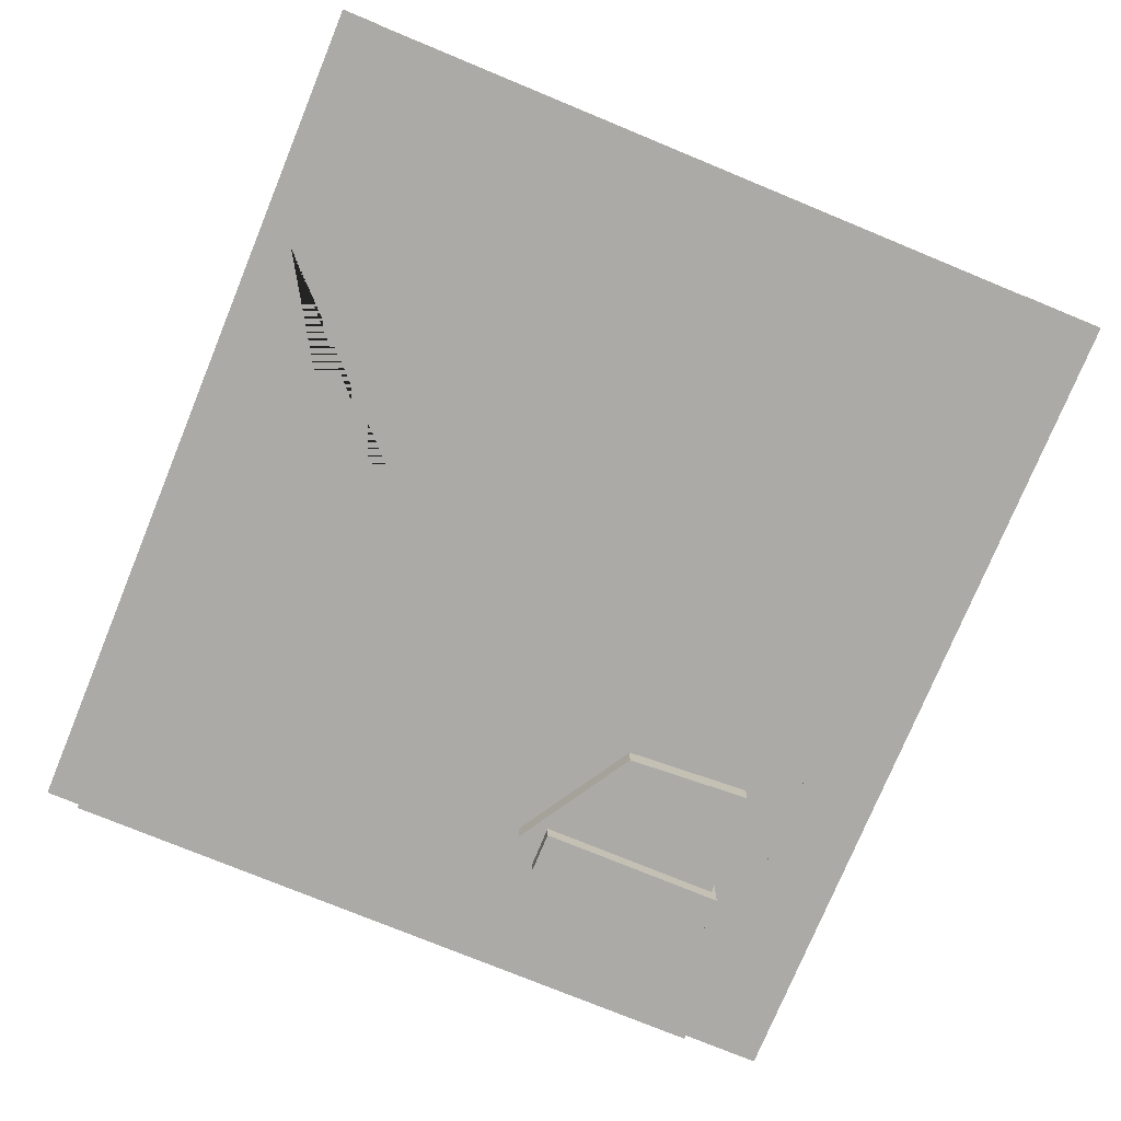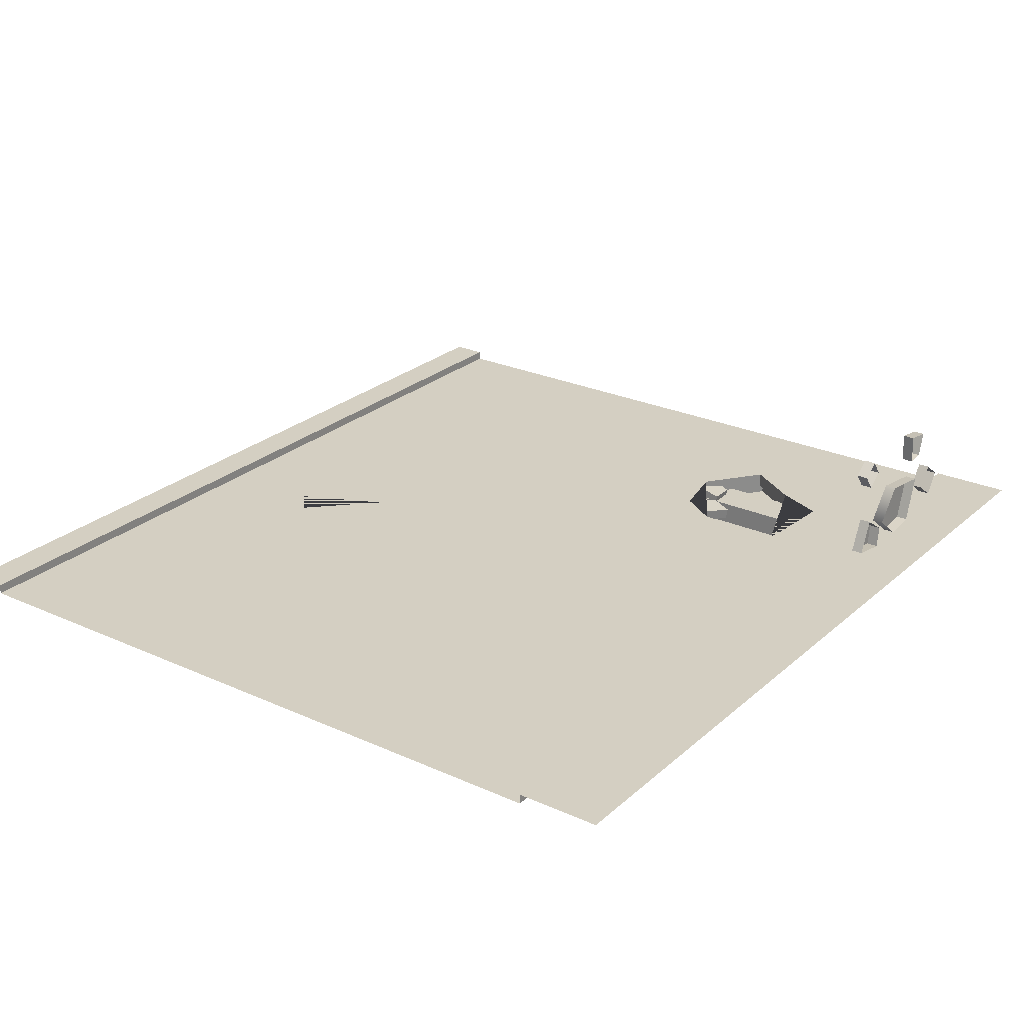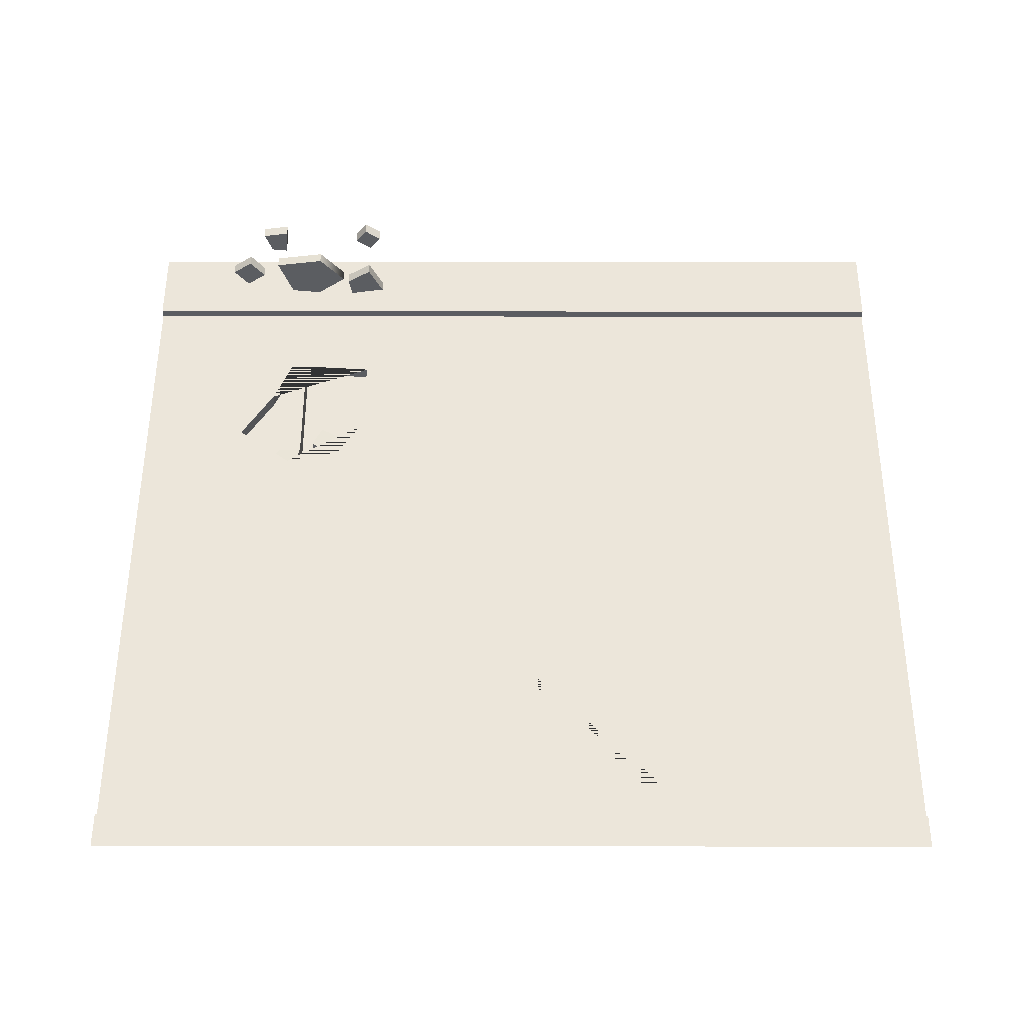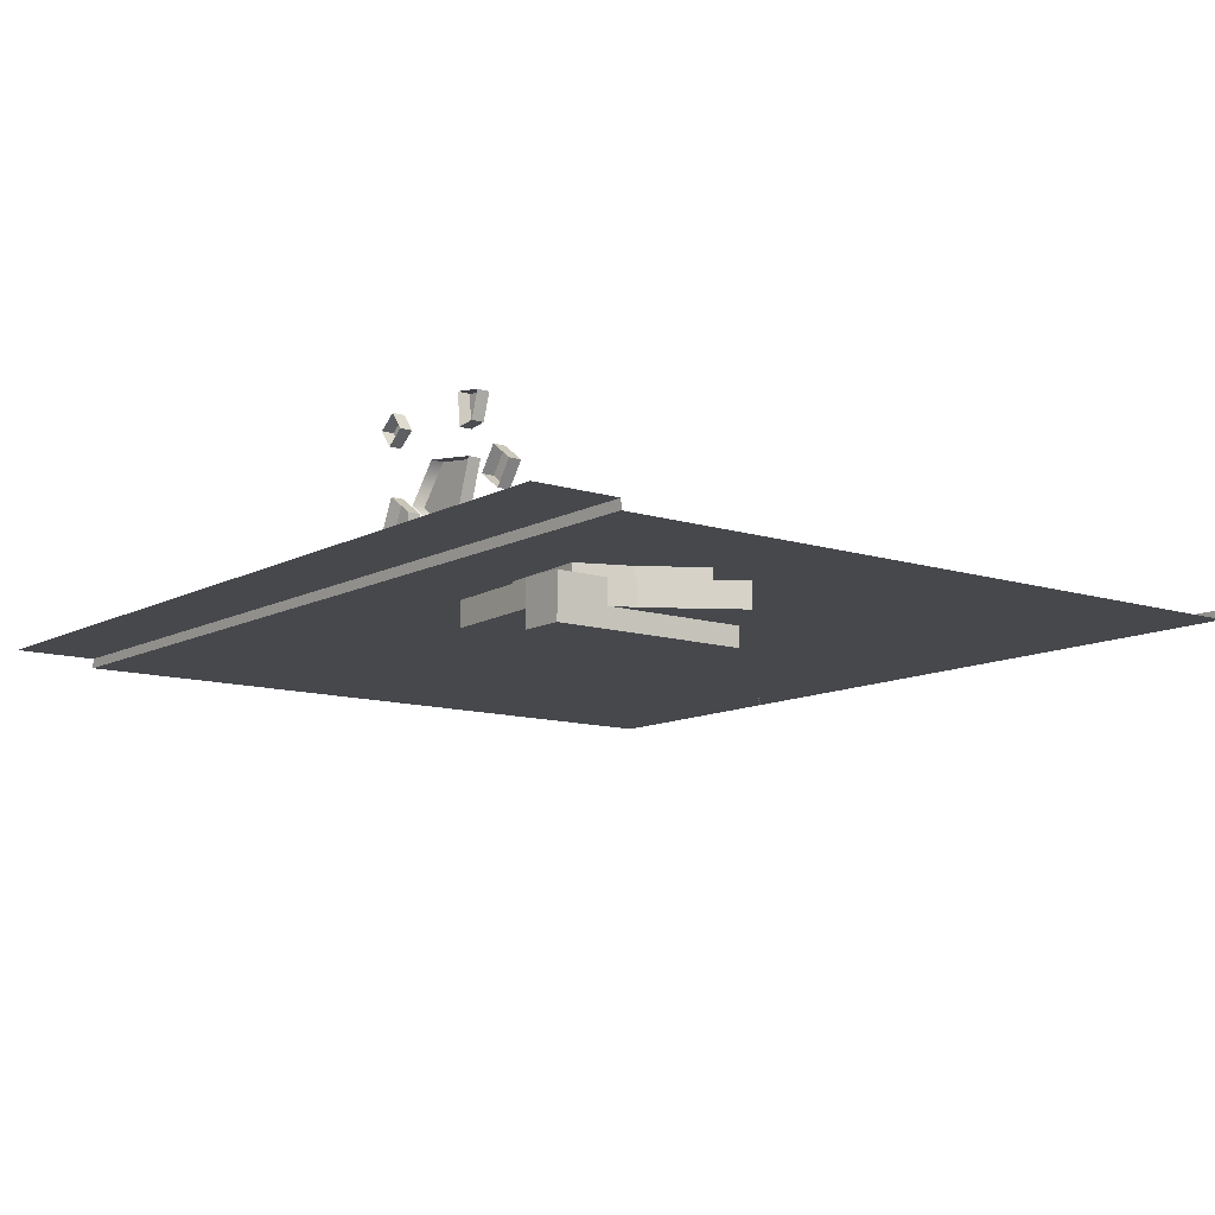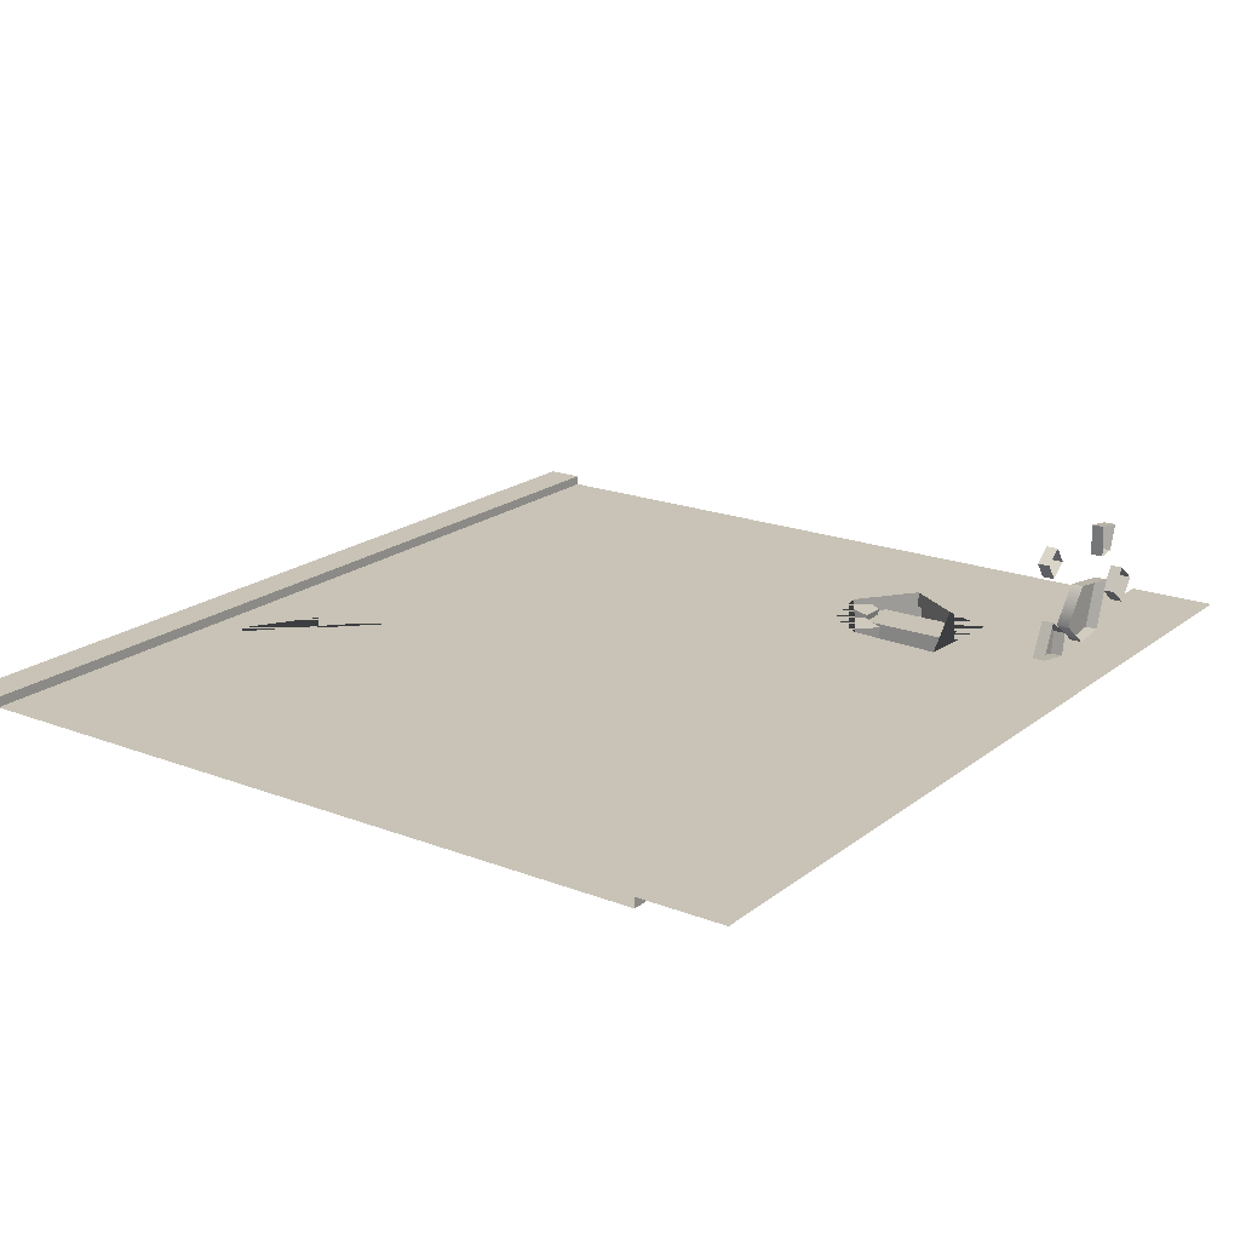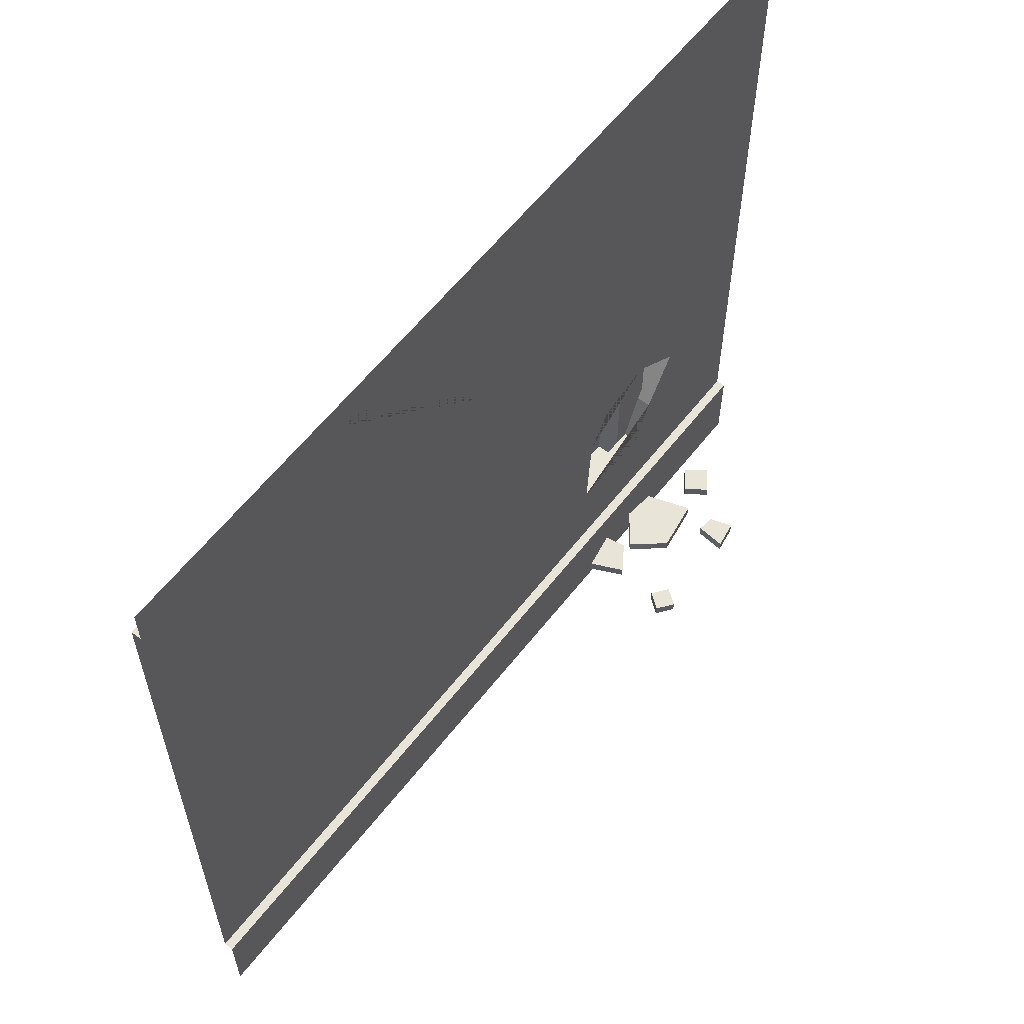
<metadata>
{"format":"obj","ext":"obj","renderer":"f3d","projection":"perspective","resolution":1024,"background":"white","views":[{"elev":-75.9,"azim":-112.4,"up":"+Z"},{"elev":25.5,"azim":-54.0,"up":"+Z"},{"elev":54.3,"azim":-179.9,"up":"+Z"},{"elev":-11.2,"azim":52.2,"up":"+Z"},{"elev":19.5,"azim":-54.4,"up":"+Z"},{"elev":59.9,"azim":-52.2,"up":"+Y"}]}
</metadata>
<code>
v 3.881 0 0.09959
v 3.881 0.06521 0.09959
v 4.067 0 0.1211
v 4.067 0.06521 0.1211
v 4.152 0 0.3819
v 4.152 0.06521 0.3819
v 3.852 0 0.4261
v 3.852 0.06521 0.4261
v 3.699 0 0.2392
v 3.699 0.06521 0.2392
v 4.078 0 0.5334
v 4.078 0.06521 0.5334
v 4.173 0 0.5445
v 4.173 0.06521 0.5445
v 4.218 0 0.6794
v 4.218 0.06521 0.6794
v 4.06 0 0.7045
v 4.06 0.06521 0.7045
v 4.258 0 0.2791
v 4.258 0.06521 0.2791
v 4.38 0 0.1904
v 4.38 0.06521 0.1904
v 4.467 0 0.3101
v 4.467 0.06521 0.3101
v 4.344 0 0.3988
v 4.344 0.06521 0.3988
v 3.491 0 0.5644
v 3.491 0.06521 0.5644
v 3.584 0 0.6344
v 3.584 0.06521 0.6344
v 3.515 0 0.7251
v 3.515 0.06521 0.7251
v 3.423 0 0.6551
v 3.423 0.06521 0.6551
v 3.647 0 0.09156
v 3.647 0.06521 0.09156
v 3.667 0 0.2141
v 3.667 0.06521 0.2141
v 3.515 0 0.3153
v 3.515 0.06521 0.3153
v 3.429 0 0.1286
v 3.429 0.06521 0.1286
v 1e-06 4.208 0
v 5 4.208 0
v 5 0.2061 0
v 1e-06 0.2061 0
v 5 4.208 0.05487
v 3e-06 4.208 0.05488
v 5 4.414 0.05487
v 1e-06 4.414 0.05488
v 5 4.208 0
v 3e-06 4.208 0
v 5 -0.2707 0.05487
v 3e-06 -0.2707 0.05488
v 5 0.2061 0.05487
v 1e-06 0.2061 0.05488
v 4.802 4.208 0
v 1.343 4.208 0
v 4.05 3.687 0
v 3.012 3.516 0
v 2.571 3.082 0
v 2.426 3.134 0
v 2.154 3.712 0
v 1.633 0.2061 0
v 4.585 0.2061 0
v 2.604 0.4305 0
v 3.801 0.3919 0
v 4.16 0.9464 0
v 4.359 1.26 0
v 4.03 1.505 0
v 3.549 1.21 0
v 3.518 0.7009 0
v 4.044 0.6672 0
v 3.518 0.7009 -0.08386
v 4.044 0.6672 -0.08386
v 4.16 0.9464 -0.08386
v 4.359 1.26 -0.08386
v 4.03 1.505 -0.08386
v 3.549 1.21 -0.08386
v 3.329 0.5274 -0.08386
v 4.091 0.4786 -0.08386
v 4.26 0.8836 -0.08386
v 4.549 1.338 -0.08386
v 4.071 1.693 -0.08386
v 3.373 1.266 -0.08386
v 3.329 0.5274 -0.2222
v 4.091 0.4786 -0.2222
v 4.26 0.8836 -0.2222
v 4.549 1.338 -0.2222
v 4.071 1.693 -0.2222
v 3.373 1.266 -0.2222
v 4.306 0.8173 0
v 4.101 0.488 0
v 3.693 1.432 0
v 4.187 0.3877 0
v 3.959 0.4611 -0.3315
v 3.959 0.4611 -0.08691
v 3.959 1.553 -0.3315
v 3.959 1.553 -0.08691
v 4.203 1.553 -0.3315
v 4.203 1.553 -0.08691
v 4.203 0.4611 -0.3315
v 4.203 0.4611 -0.08691
v 3.8 1.409 -0.0843
v 3.802 1.4 -0.01967
v 3.865 1.338 -0.09545
v 3.867 1.33 -0.03083
v 3.809 1.208 -0.1109
v 3.811 1.2 -0.04624
v 3.674 1.292 -0.09595
v 3.676 1.284 -0.03132
v 4.135 1.47 -0.1071
v 4.137 1.461 -0.04244
v 4.097 1.382 -0.1175
v 4.098 1.373 -0.05284
v 3.955 1.379 -0.1138
v 3.957 1.37 -0.04913
v 3.977 1.536 -0.09383
v 3.979 1.527 -0.0292
f 1 2 4 3
f 3 4 6 5
f 5 6 8 7
f 9 10 2 1
f 2 10 8 6 4
f 7 8 10 9
f 11 12 14 13
f 13 14 16 15
f 15 16 18 17
f 18 12 11 17
f 12 18 16 14
f 19 20 22 21
f 21 22 24 23
f 23 24 26 25
f 26 20 19 25
f 20 26 24 22
f 27 28 30 29
f 29 30 32 31
f 31 32 34 33
f 34 28 27 33
f 28 34 32 30
f 35 36 38 37
f 37 38 40 39
f 39 40 42 41
f 42 36 35 41
f 36 42 40 38
f 86 87 88 89 90 91
f 48 47 49 50
f 47 48 52 51
f 54 53 55 56
f 56 55 45 65 64 46
f 58 63 62 61 60 59 57
f 67 66 65
f 65 66 64
f 71 61 62 46 64 66 72
f 45 92 65
f 65 92 95
f 45 44 69 92
f 70 59 60 61 71 94
f 72 73 75 74
f 73 68 76 75
f 68 69 77 76
f 69 70 78 77
f 70 71 79 78
f 71 72 74 79
f 74 75 81 80
f 75 76 82 81
f 76 77 83 82
f 77 78 84 83
f 78 79 85 84
f 79 74 80 85
f 80 81 87 86
f 81 82 88 87
f 82 83 89 88
f 83 84 90 89
f 84 85 91 90
f 85 80 86 91
f 92 69 68
f 72 93 92 68 73
f 70 94 71
f 93 95 92
f 65 95 67
f 67 95 93
f 93 72 67
f 67 72 66
f 69 44 57 59 70
f 46 62 63 58 43
f 96 97 99 98
f 98 99 101 100
f 100 101 103 102
f 102 103 97 96
f 97 103 101 99
f 102 96 98 100
f 104 105 107 106
f 106 107 109 108
f 108 109 111 110
f 111 105 104 110
f 105 111 109 107
f 112 113 115 114
f 114 115 117 116
f 116 117 119 118
f 119 113 112 118
f 113 119 117 115

</code>
